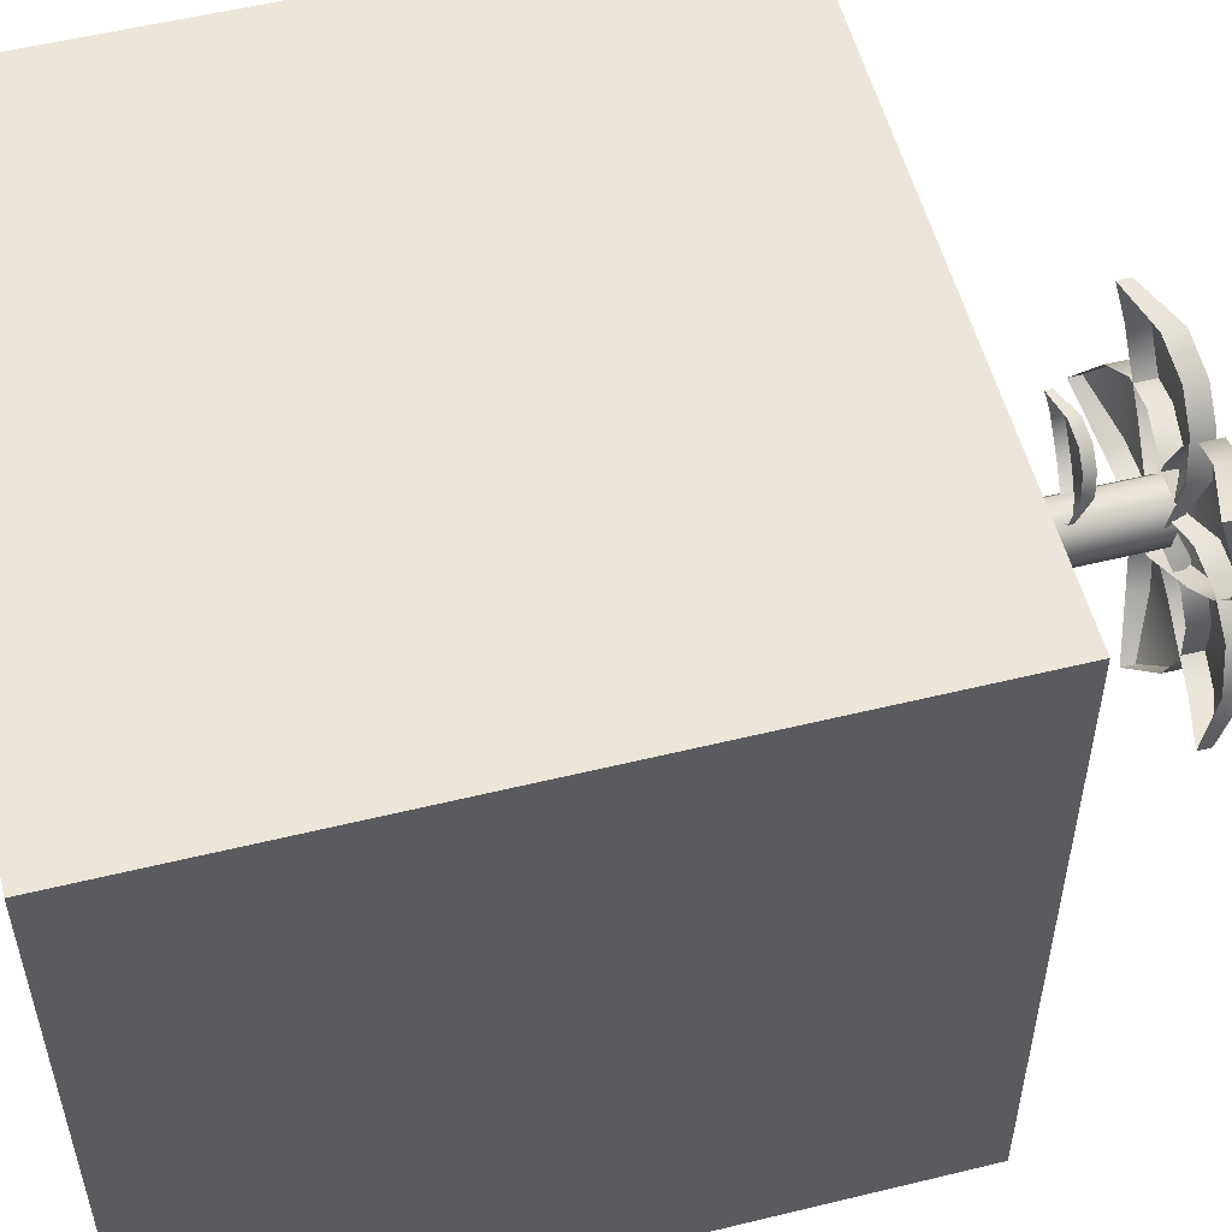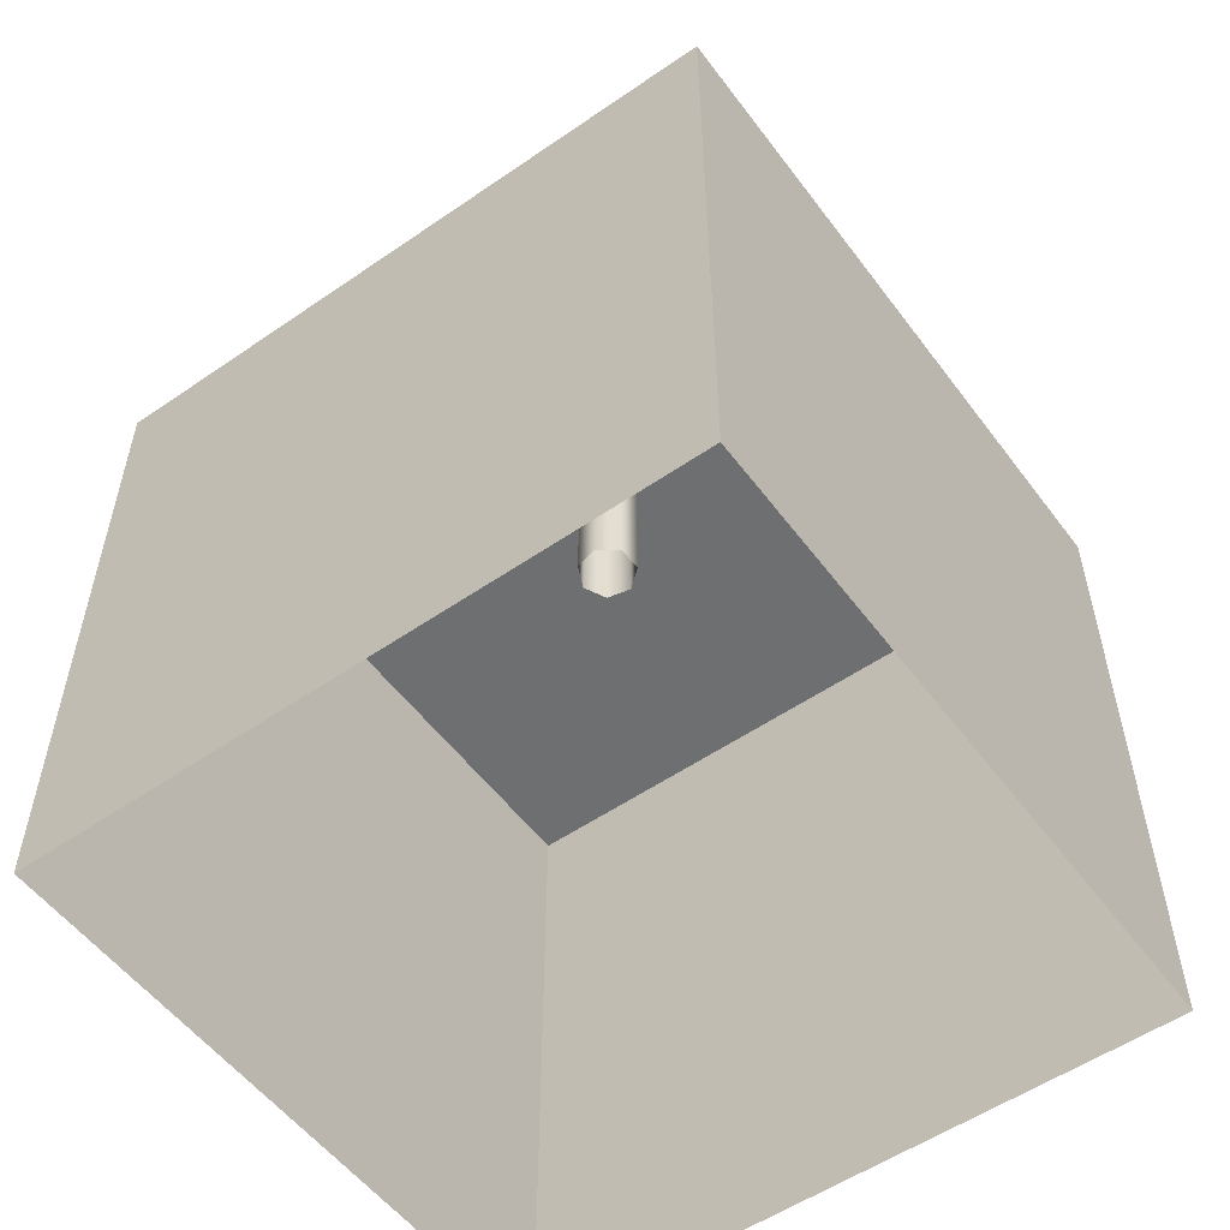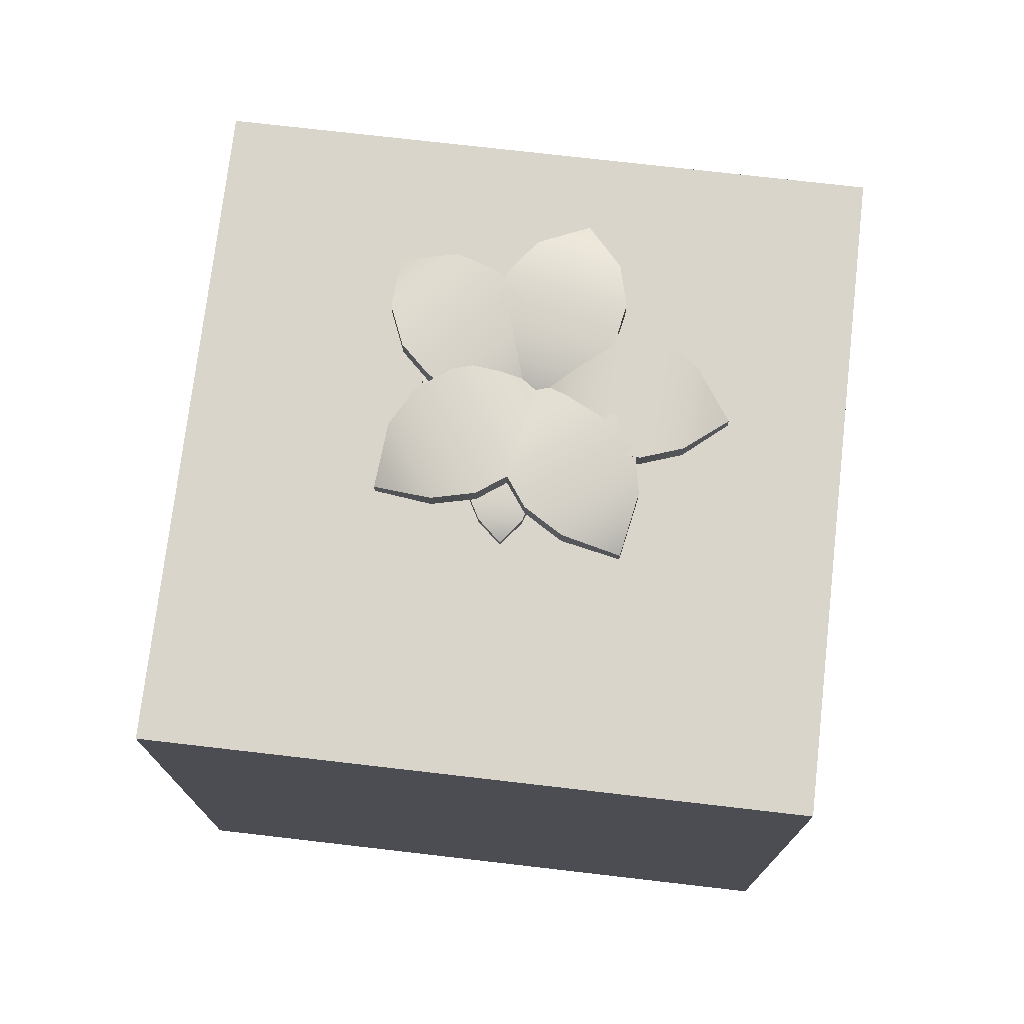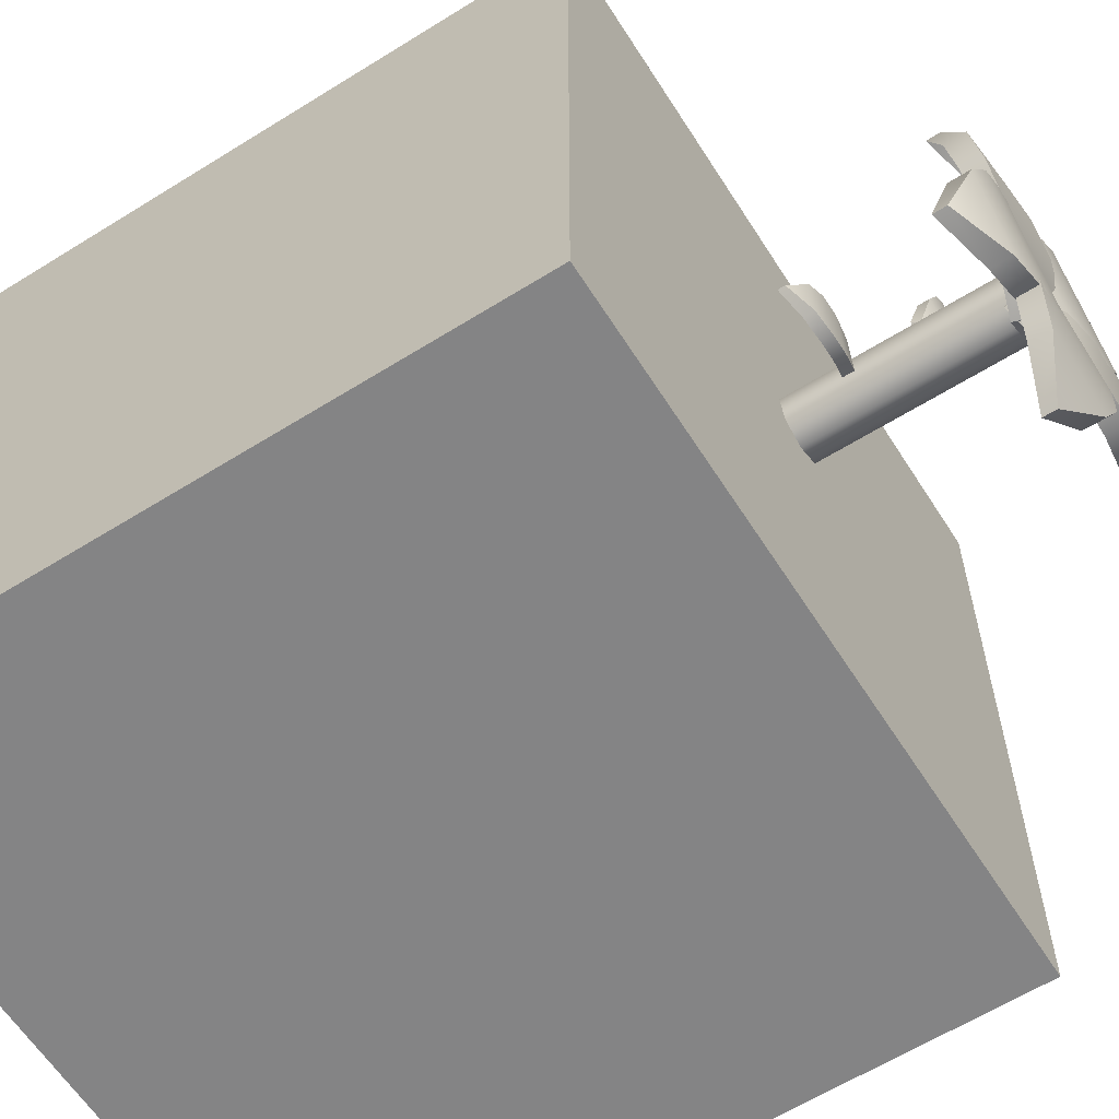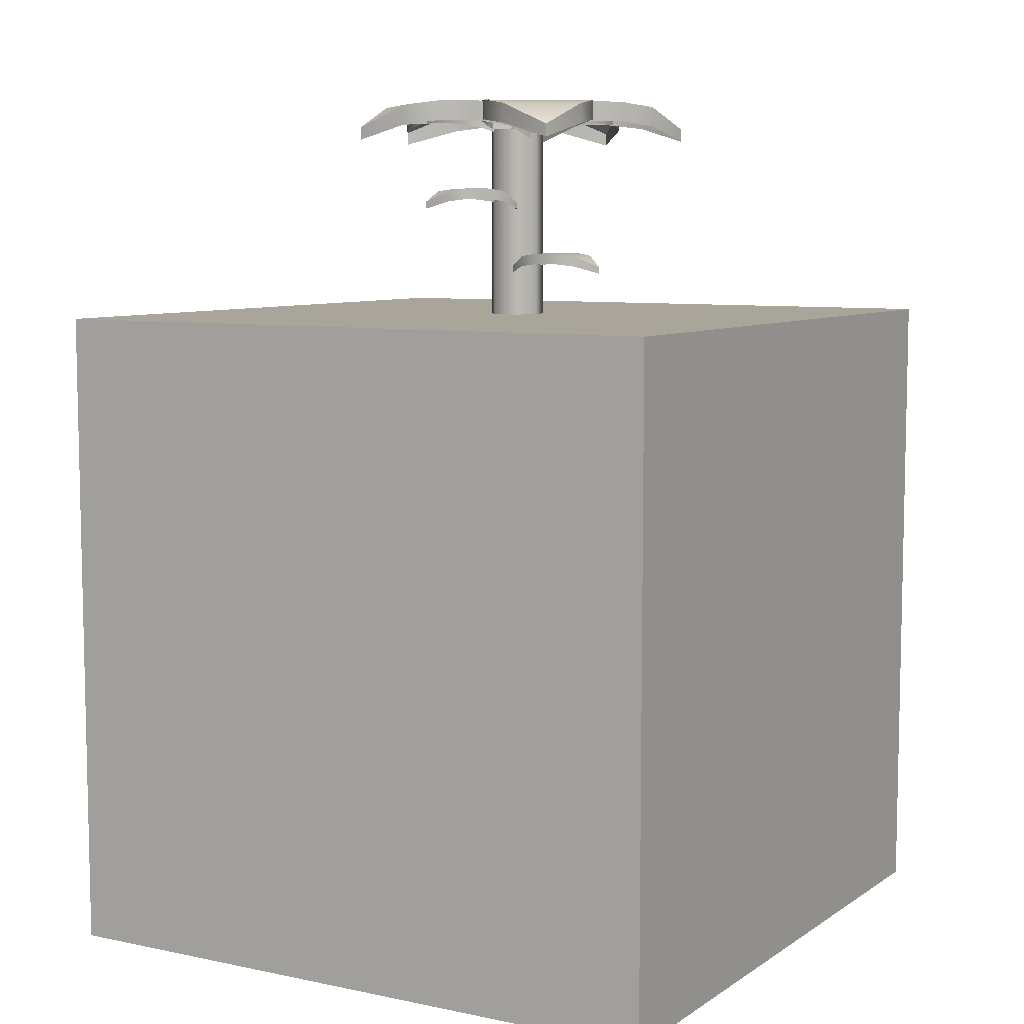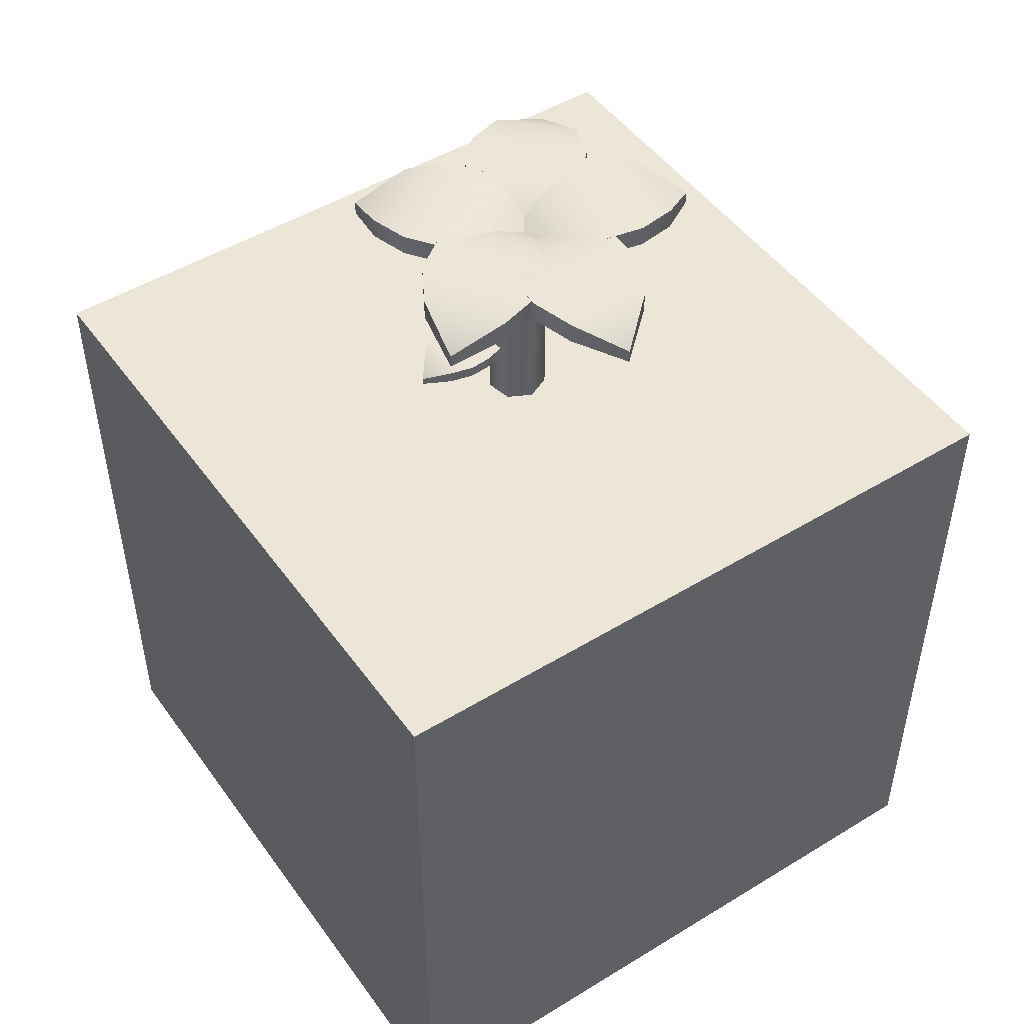
<metadata>
{"format":"obj","ext":"obj","renderer":"f3d","projection":"perspective","resolution":1024,"background":"white","views":[{"elev":54.6,"azim":75.5,"up":"+Z"},{"elev":-54.5,"azim":-53.9,"up":"+Y"},{"elev":74.3,"azim":96.6,"up":"+Y"},{"elev":-61.5,"azim":122.4,"up":"+Z"},{"elev":7.6,"azim":30.4,"up":"+Y"},{"elev":48.7,"azim":145.8,"up":"+Y"}]}
</metadata>
<code>
o Box008.001
v -0.01343 0.08482 -0.06394
v 0.01728 0.08482 -0.06222
v 0.002733 0.07623 -0.07749
v -0.02073 0.08671 -0.04989
v 0.02297 0.08671 -0.04745
v -0.02154 0.08671 -0.03548
v 0.02217 0.08671 -0.03303
v -0.01807 0.08482 -0.02083
v 0.01709 0.08482 -0.01886
v -0.004881 0.07623 -0.005632
v 0.003765 0.07623 -0.005149
v 0.002733 0.07126 -0.07749
v -0.01343 0.077 -0.06394
v -0.02073 0.07888 -0.04989
v -0.02154 0.07888 -0.03548
v -0.01807 0.077 -0.02083
v -0.007828 0.07126 -0.005797
v 0.003765 0.07126 -0.005149
v 0.01709 0.077 -0.01886
v 0.02217 0.07888 -0.03303
v 0.02297 0.07888 -0.04745
v 0.01728 0.077 -0.06222
v -0.127 0 0.127
v 0.127 -0 0.127
v 0.127 -0 -0.127
v -0.127 0 -0.127
v -0.127 -0.254 0.127
v 0.127 -0.254 0.127
v 0.127 -0.254 -0.127
v -0.127 -0.254 -0.127
v -0.01057 -0.05423 -0.001135
v -0.004678 -0.05423 0.006454
v -0.004698 0.07593 0.006367
v -0.01059 0.07593 -0.001222
v 0.004931 -0.05423 0.006577
v 0.004911 0.07593 0.00649
v 0.01102 -0.05423 -0.000859
v 0.011 0.07593 -0.000946
v 0.009 -0.05423 -0.01026
v 0.00898 0.07593 -0.01034
v 0.000396 -0.05423 -0.01453
v 0.000376 0.07593 -0.01462
v -0.008315 -0.05423 -0.01048
v -0.008335 0.07593 -0.01056
v 0.03293 0.02433 -0.007601
v 0.03433 0.02433 0.008596
v 0.04123 0.0198 -0.000157
v 0.02504 0.02533 -0.01037
v 0.02702 0.02533 0.01268
v 0.01744 0.02533 -0.00972
v 0.01942 0.02533 0.01333
v 0.01003 0.02433 -0.006813
v 0.01163 0.02433 0.01173
v 0.003067 0.0198 0.001222
v 0.003459 0.0198 0.005782
v 0.04123 0.01716 -0.000157
v 0.03293 0.0202 -0.007601
v 0.02504 0.0212 -0.01037
v 0.01744 0.0212 -0.00972
v 0.01003 0.0202 -0.006813
v 0.002933 0.01716 -0.000333
v 0.003459 0.01716 0.005782
v 0.01163 0.0202 0.01173
v 0.01942 0.0212 0.01333
v 0.02702 0.0212 0.01268
v 0.03433 0.0202 0.008596
v -0.009296 0.05065 0.03447
v -0.02132 0.05065 0.02353
v -0.02044 0.04611 0.03464
v -0.001617 0.05165 0.03115
v -0.01872 0.05165 0.01557
v 0.00352 0.05165 0.02551
v -0.01358 0.05165 0.00993
v 0.006986 0.05065 0.01835
v -0.006775 0.05065 0.005813
v 0.006646 0.04611 0.007718
v 0.003262 0.04611 0.004636
v -0.02044 0.04348 0.03464
v -0.009296 0.04652 0.03447
v -0.001617 0.04752 0.03115
v 0.00352 0.04752 0.02551
v 0.006986 0.04652 0.01835
v 0.007799 0.04348 0.008769
v 0.003262 0.04348 0.004636
v -0.006775 0.04652 0.005813
v -0.01358 0.04752 0.00993
v -0.01872 0.04752 0.01557
v -0.02132 0.04652 0.02353
v -0.02353 0.08482 0.04578
v -0.04577 0.08482 0.02453
v -0.04462 0.07623 0.04559
v -0.008858 0.08671 0.03984
v -0.04051 0.08671 0.0096
v 0.001113 0.08671 0.0294
v -0.03054 0.08671 -0.000837
v 0.00799 0.08482 0.01601
v -0.01747 0.08482 -0.008318
v 0.007826 0.07623 -0.00411
v 0.001565 0.07623 -0.01009
v -0.04462 0.07126 0.04559
v -0.02353 0.077 0.04578
v -0.008858 0.07888 0.03984
v 0.001113 0.07888 0.0294
v 0.00799 0.077 0.01601
v 0.009961 0.07126 -0.00207
v 0.001565 0.07126 -0.01009
v -0.01747 0.077 -0.008318
v -0.03054 0.07888 -0.000837
v -0.04051 0.07888 0.0096
v -0.04577 0.077 0.02453
v 0.03536 0.08482 -0.04834
v 0.05324 0.08482 -0.02331
v 0.05605 0.07623 -0.04421
v 0.01983 0.08671 -0.04524
v 0.04528 0.08671 -0.009624
v 0.00809 0.08671 -0.03685
v 0.03354 0.08671 -0.001232
v -0.001167 0.08482 -0.02498
v 0.01931 0.08482 0.003678
v -0.004762 0.07623 -0.005179
v 0.000272 0.07623 0.001867
v 0.05605 0.07126 -0.04421
v 0.03536 0.077 -0.04834
v 0.01983 0.07888 -0.04524
v 0.00809 0.07888 -0.03685
v -0.001167 0.077 -0.02498
v -0.006478 0.07126 -0.007581
v 0.000272 0.07126 0.001867
v 0.01931 0.077 0.003678
v 0.03354 0.07888 -0.001232
v 0.04528 0.07888 -0.009624
v 0.05324 0.077 -0.02331
v 0.04522 0.08482 0.02328
v 0.02016 0.08482 0.04112
v 0.04107 0.07623 0.04396
v 0.04215 0.08671 0.007744
v 0.006492 0.08671 0.03314
v 0.03377 0.08671 -0.004013
v -0.001882 0.08671 0.02138
v 0.02191 0.08482 -0.01329
v -0.006771 0.08482 0.007143
v 0.002123 0.07623 -0.01691
v -0.00493 0.07623 -0.01189
v 0.04107 0.07126 0.04396
v 0.04522 0.077 0.02328
v 0.04215 0.07888 0.007744
v 0.03377 0.07888 -0.004013
v 0.02191 0.077 -0.01329
v 0.004528 0.07126 -0.01862
v -0.00493 0.07126 -0.01189
v -0.006771 0.077 0.007143
v -0.001882 0.07888 0.02138
v 0.006492 0.07888 0.03314
v 0.02016 0.077 0.04112
v -0.05357 0.08482 -0.003125
v -0.04784 0.08482 -0.03334
v -0.06489 0.07623 -0.02093
v -0.04061 0.08671 0.00596
v -0.03244 0.08671 -0.03705
v -0.02643 0.08671 0.008651
v -0.01826 0.08671 -0.03435
v -0.01145 0.08482 0.00714
v -0.004881 0.08482 -0.02746
v 0.005347 0.07623 -0.003939
v 0.006962 0.07623 -0.01245
v -0.06489 0.07126 -0.02093
v -0.05357 0.077 -0.003125
v -0.04061 0.07888 0.00596
v -0.02643 0.07888 0.008651
v -0.01145 0.077 0.00714
v 0.004796 0.07126 -0.001039
v 0.006962 0.07126 -0.01245
v -0.004881 0.077 -0.02746
v -0.01826 0.07888 -0.03435
v -0.03244 0.07888 -0.03705
v -0.04784 0.077 -0.03334
f 1 2 3
f 2 1 4
f 4 5 2
f 5 4 6
f 6 7 5
f 7 6 8
f 8 9 7
f 9 8 10
f 10 11 9
f 3 12 13
f 13 1 3
f 1 13 14
f 14 4 1
f 4 14 15
f 15 6 4
f 6 15 16
f 16 8 6
f 8 16 17
f 17 10 8
f 10 17 18
f 18 11 10
f 11 18 19
f 19 9 11
f 9 19 20
f 20 7 9
f 7 20 21
f 21 5 7
f 5 21 22
f 22 2 5
f 2 22 12
f 12 3 2
f 89 90 91
f 90 89 92
f 92 93 90
f 93 92 94
f 94 95 93
f 95 94 96
f 96 97 95
f 97 96 98
f 98 99 97
f 91 100 101
f 101 89 91
f 89 101 102
f 102 92 89
f 92 102 103
f 103 94 92
f 94 103 104
f 104 96 94
f 96 104 105
f 105 98 96
f 98 105 106
f 106 99 98
f 99 106 107
f 107 97 99
f 97 107 108
f 108 95 97
f 95 108 109
f 109 93 95
f 93 109 110
f 110 90 93
f 90 110 100
f 100 91 90
f 111 112 113
f 112 111 114
f 114 115 112
f 115 114 116
f 116 117 115
f 117 116 118
f 118 119 117
f 119 118 120
f 120 121 119
f 113 122 123
f 123 111 113
f 111 123 124
f 124 114 111
f 114 124 125
f 125 116 114
f 116 125 126
f 126 118 116
f 118 126 127
f 127 120 118
f 120 127 128
f 128 121 120
f 121 128 129
f 129 119 121
f 119 129 130
f 130 117 119
f 117 130 131
f 131 115 117
f 115 131 132
f 132 112 115
f 112 132 122
f 122 113 112
f 133 134 135
f 134 133 136
f 136 137 134
f 137 136 138
f 138 139 137
f 139 138 140
f 140 141 139
f 141 140 142
f 142 143 141
f 135 144 145
f 145 133 135
f 133 145 146
f 146 136 133
f 136 146 147
f 147 138 136
f 138 147 148
f 148 140 138
f 140 148 149
f 149 142 140
f 142 149 150
f 150 143 142
f 143 150 151
f 151 141 143
f 141 151 152
f 152 139 141
f 139 152 153
f 153 137 139
f 137 153 154
f 154 134 137
f 134 154 144
f 144 135 134
f 155 156 157
f 156 155 158
f 158 159 156
f 159 158 160
f 160 161 159
f 161 160 162
f 162 163 161
f 163 162 164
f 164 165 163
f 157 166 167
f 167 155 157
f 155 167 168
f 168 158 155
f 158 168 169
f 169 160 158
f 160 169 170
f 170 162 160
f 162 170 171
f 171 164 162
f 164 171 172
f 172 165 164
f 165 172 173
f 173 163 165
f 163 173 174
f 174 161 163
f 161 174 175
f 175 159 161
f 159 175 176
f 176 156 159
f 156 176 166
f 166 157 156
f 26 23 24
f 24 25 26
f 23 27 28
f 28 24 23
f 24 28 29
f 29 25 24
f 25 29 30
f 30 26 25
f 26 30 27
f 27 23 26
f 34 31 32
f 32 33 34
f 33 32 35
f 35 36 33
f 36 35 37
f 37 38 36
f 38 37 39
f 39 40 38
f 40 39 41
f 41 42 40
f 42 41 43
f 43 44 42
f 44 43 31
f 31 34 44
f 45 46 47
f 46 45 48
f 48 49 46
f 49 48 50
f 50 51 49
f 51 50 52
f 52 53 51
f 53 52 54
f 54 55 53
f 47 56 57
f 57 45 47
f 45 57 58
f 58 48 45
f 48 58 59
f 59 50 48
f 50 59 60
f 60 52 50
f 52 60 61
f 61 54 52
f 54 61 62
f 62 55 54
f 55 62 63
f 63 53 55
f 53 63 64
f 64 51 53
f 51 64 65
f 65 49 51
f 49 65 66
f 66 46 49
f 46 66 56
f 56 47 46
f 67 68 69
f 68 67 70
f 70 71 68
f 71 70 72
f 72 73 71
f 73 72 74
f 74 75 73
f 75 74 76
f 76 77 75
f 69 78 79
f 79 67 69
f 67 79 80
f 80 70 67
f 70 80 81
f 81 72 70
f 72 81 82
f 82 74 72
f 74 82 83
f 83 76 74
f 76 83 84
f 84 77 76
f 77 84 85
f 85 75 77
f 75 85 86
f 86 73 75
f 73 86 87
f 87 71 73
f 71 87 88
f 88 68 71
f 68 88 78
f 78 69 68

</code>
